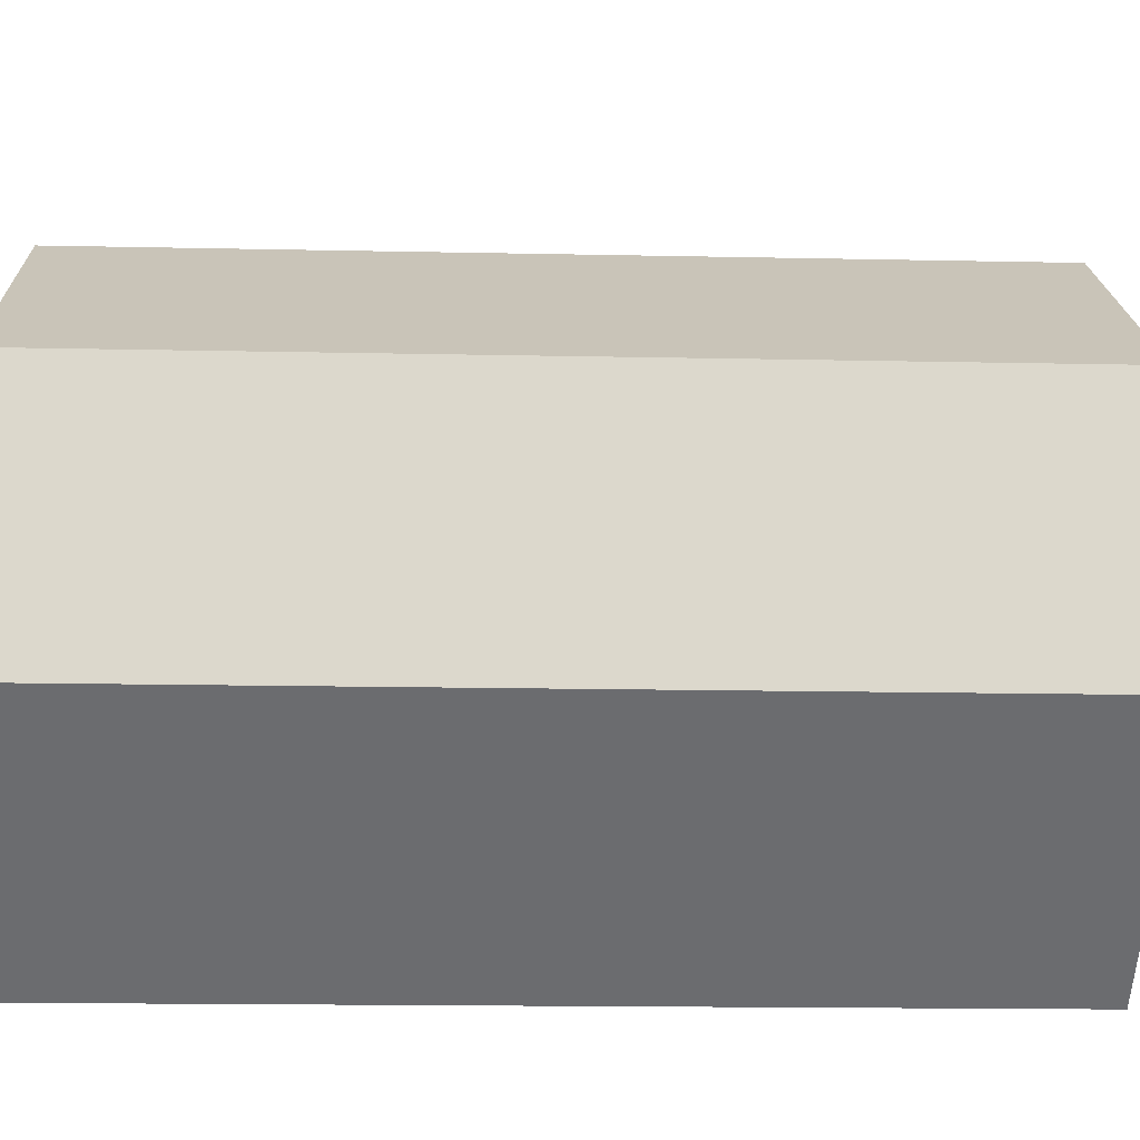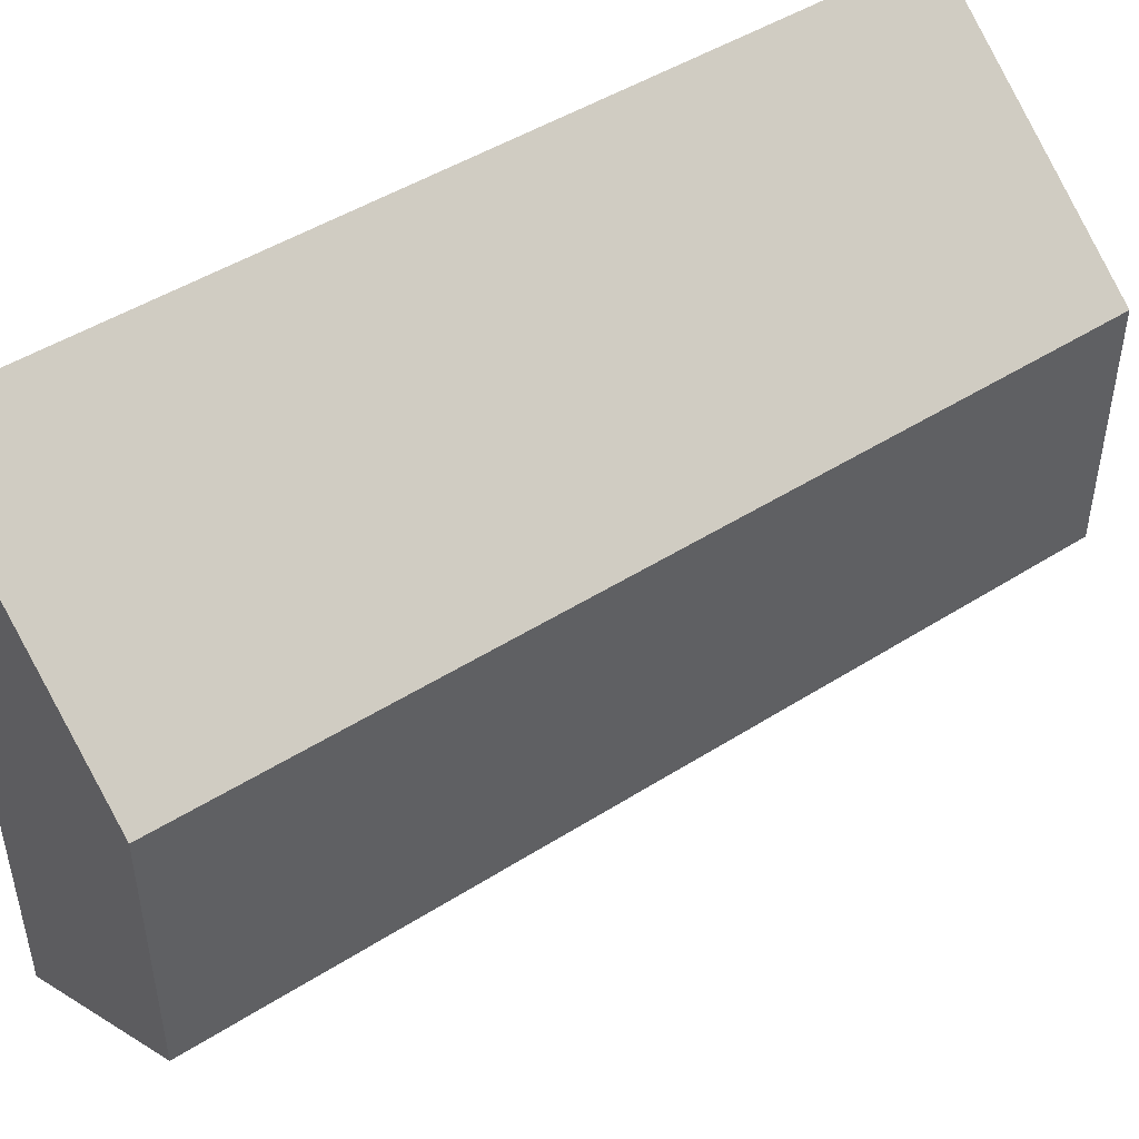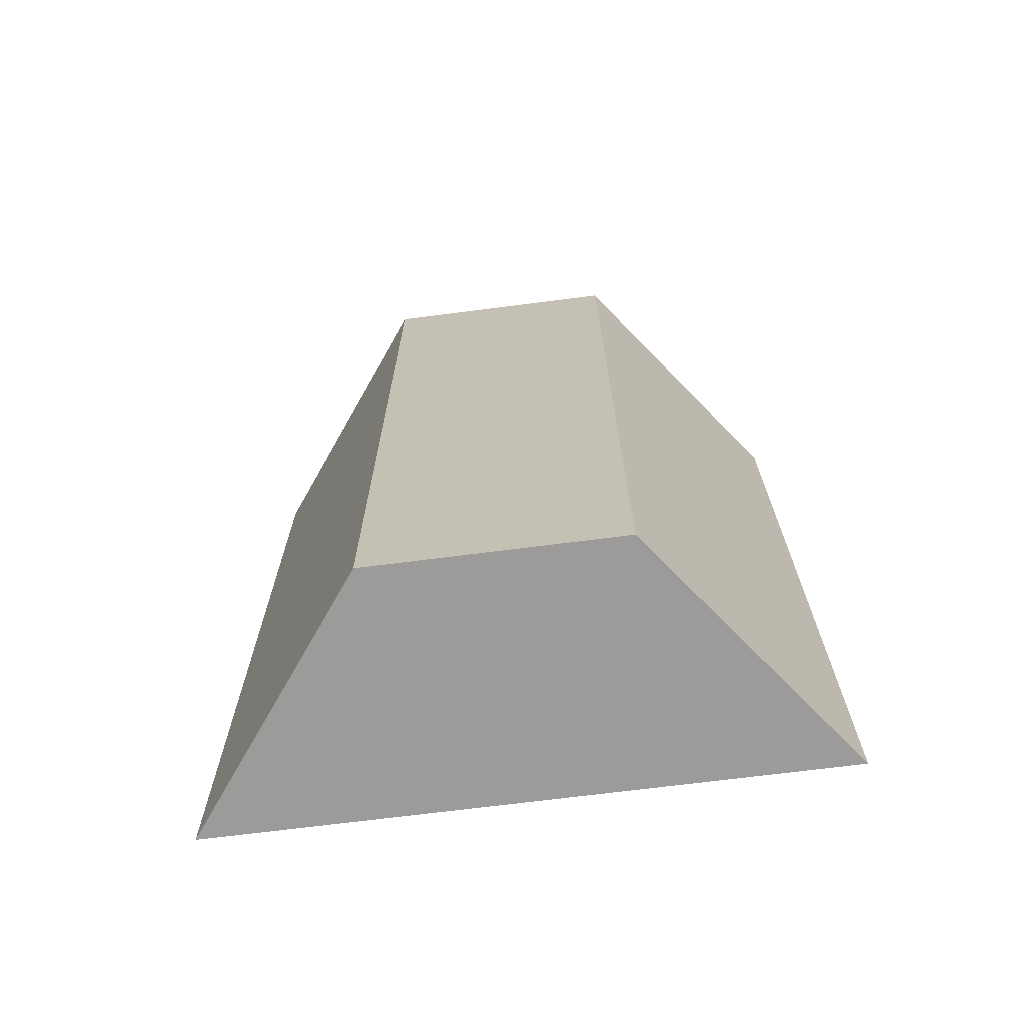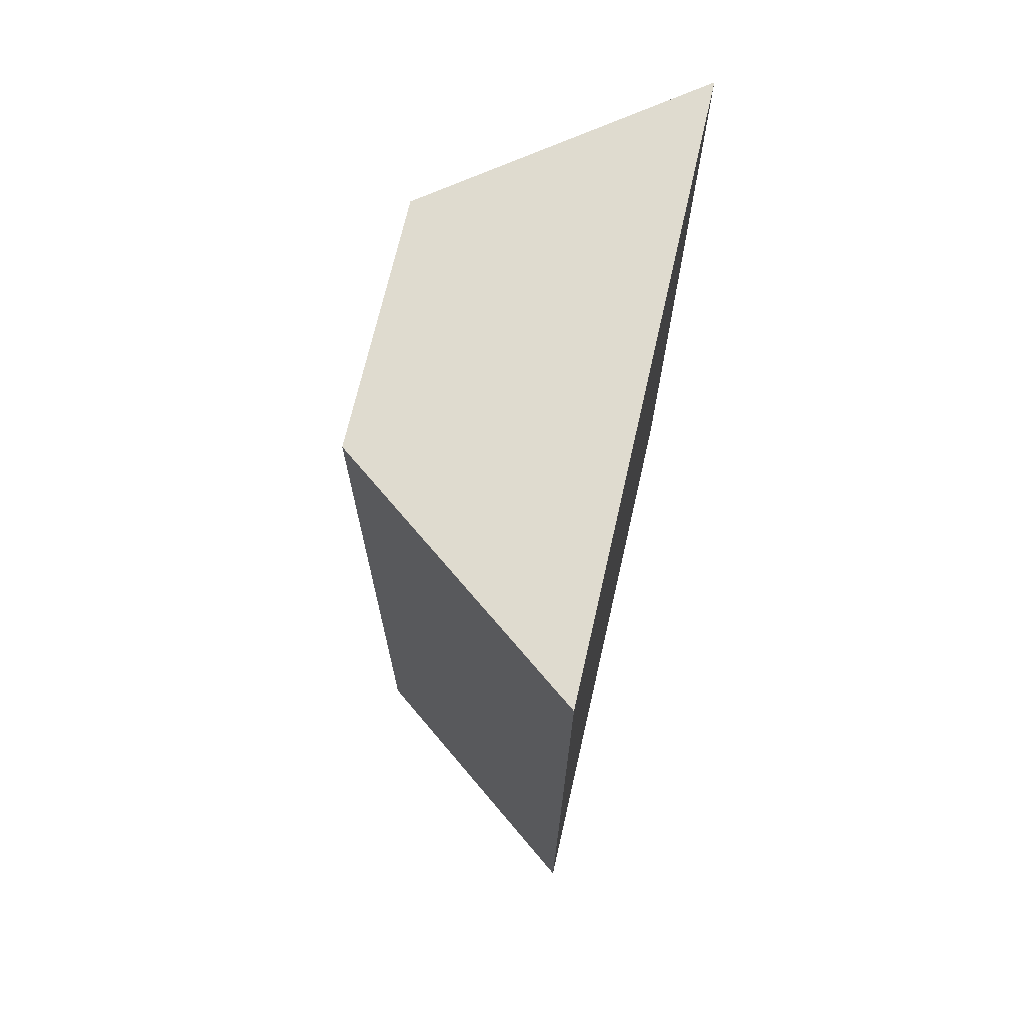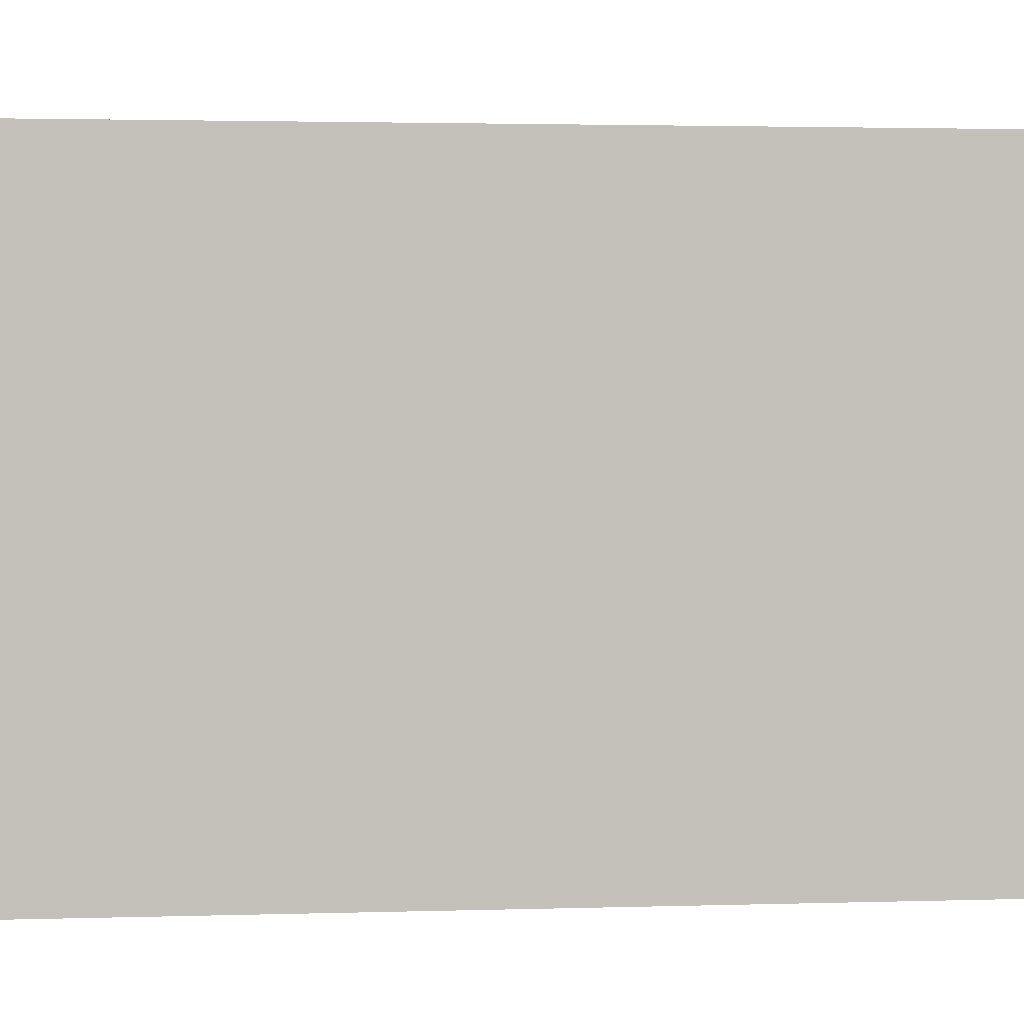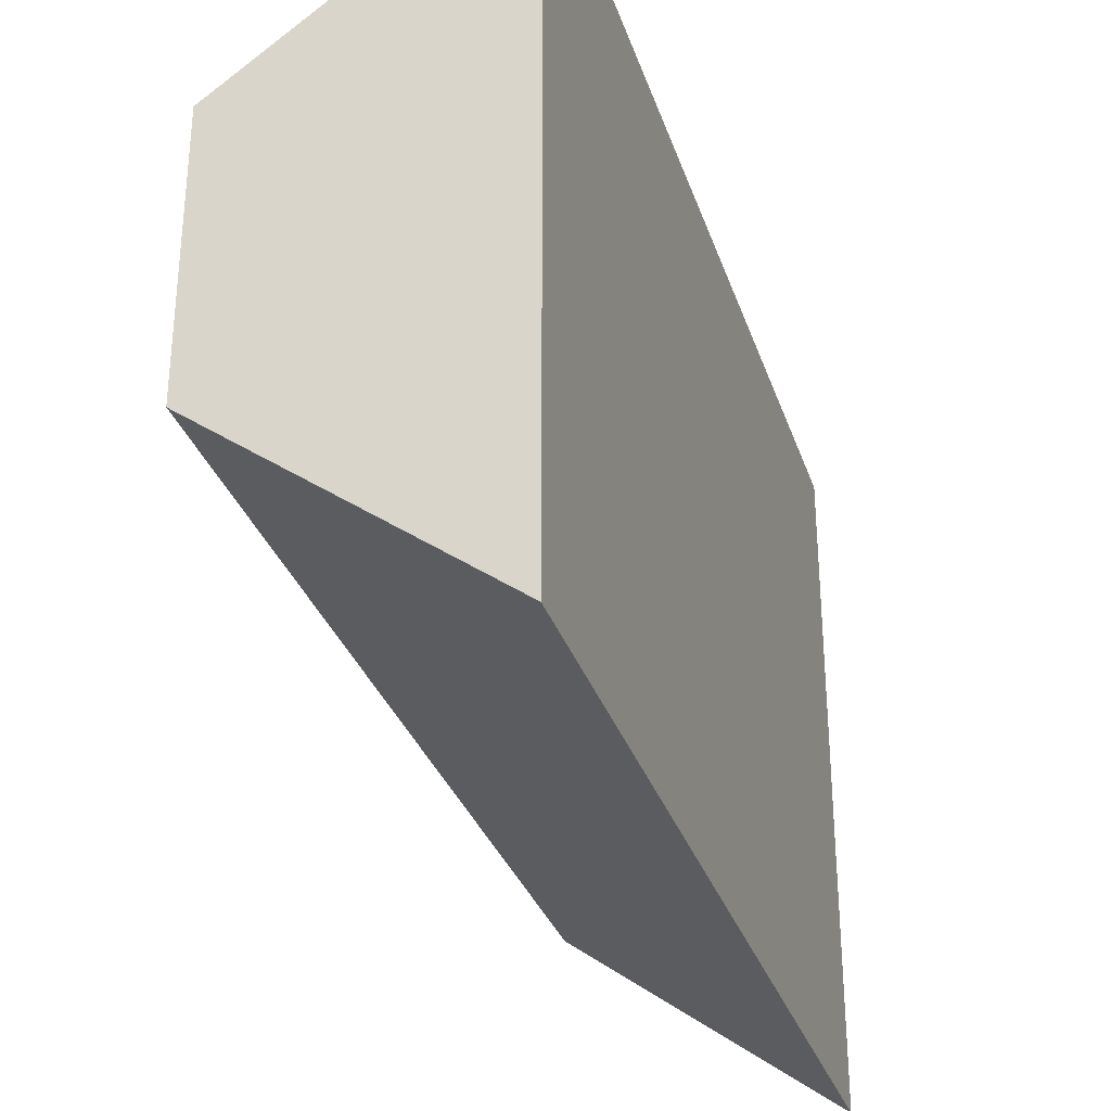
<metadata>
{"format":"obj","ext":"obj","renderer":"f3d","projection":"perspective","resolution":1024,"background":"white","views":[{"elev":-16.8,"azim":87.6,"up":"+Z"},{"elev":46.9,"azim":54.2,"up":"+Z"},{"elev":-69.8,"azim":97.3,"up":"+Y"},{"elev":70.5,"azim":-167.1,"up":"+Y"},{"elev":2.7,"azim":-95.7,"up":"+Z"},{"elev":-31.7,"azim":-163.0,"up":"+Z"}]}
</metadata>
<code>
g pb_Mesh56368
v 0 -28 4
v -4 -28 7
v 0 -14 4
v -4 -14 7
v -4 -28 7
v -4 -28 -3
v -4 -14 7
v -4 -14 -3
v -4 -28 -3
v 0 -28 0
v -4 -14 -3
v 0 -14 0
v 0 -28 0
v 0 -28 4
v 0 -14 0
v 0 -14 4
v 0 -14 4
v -4 -14 7
v 0 -14 0
v -4 -14 -3
v 0 -28 0
v -4 -28 -3
v 0 -28 4
v -4 -28 7
g pb_Mesh56368_0
f 3 2 1
f 3 4 2
f 7 6 5
f 7 8 6
f 11 10 9
f 11 12 10
f 15 14 13
f 15 16 14
f 19 18 17
f 19 20 18
f 23 22 21
f 23 24 22

</code>
